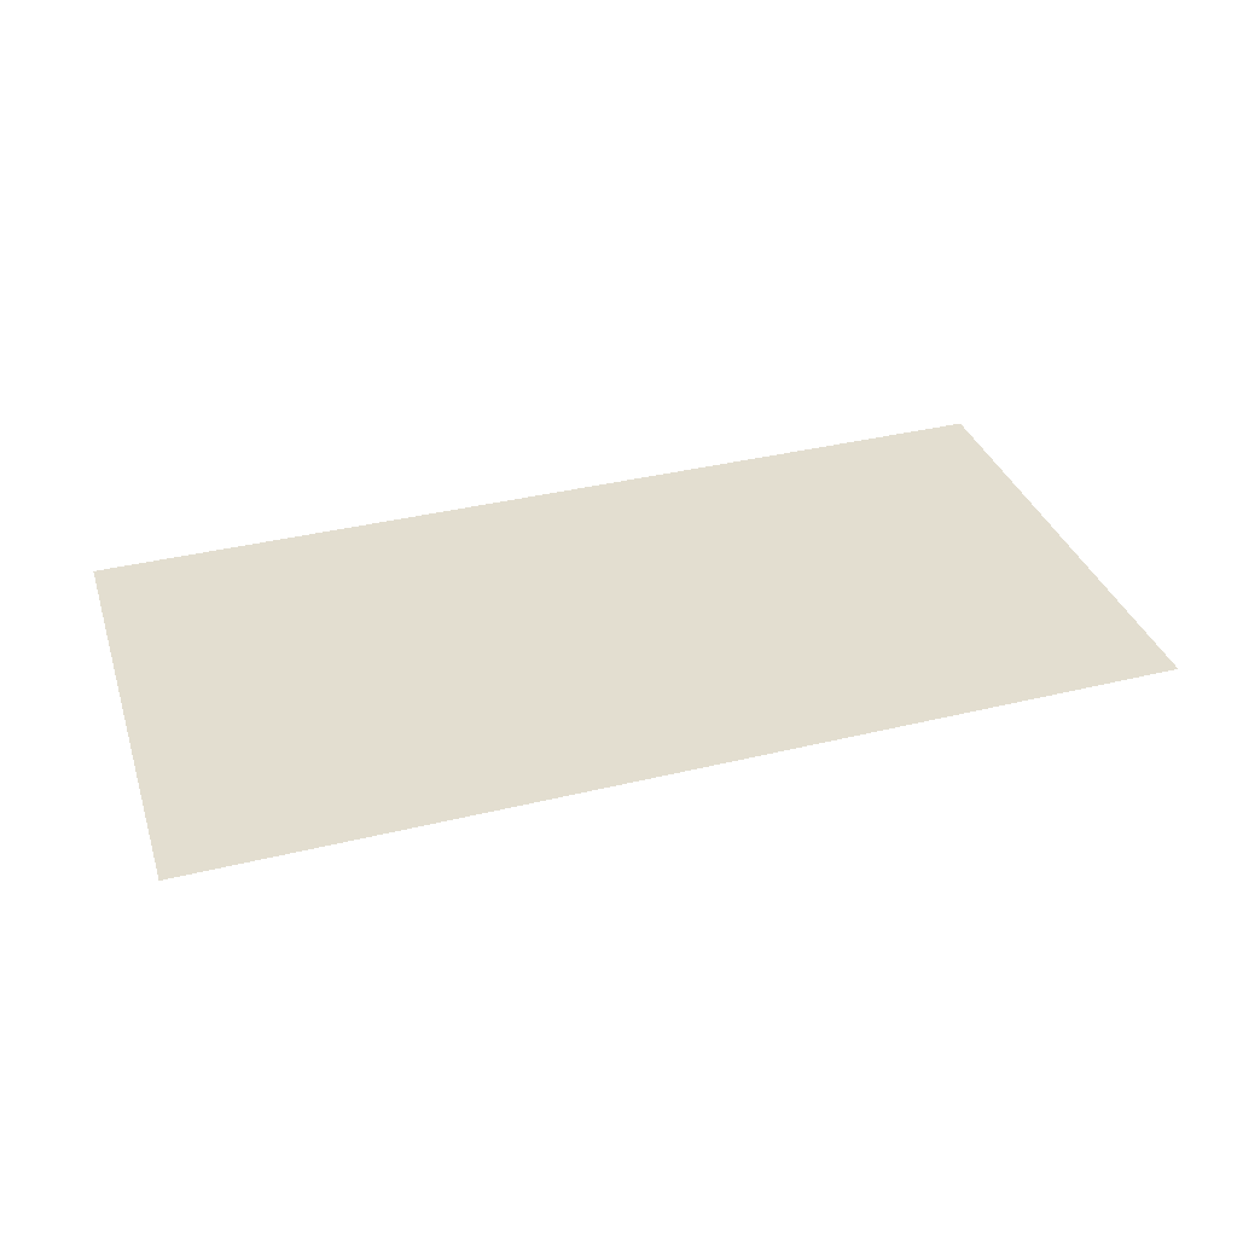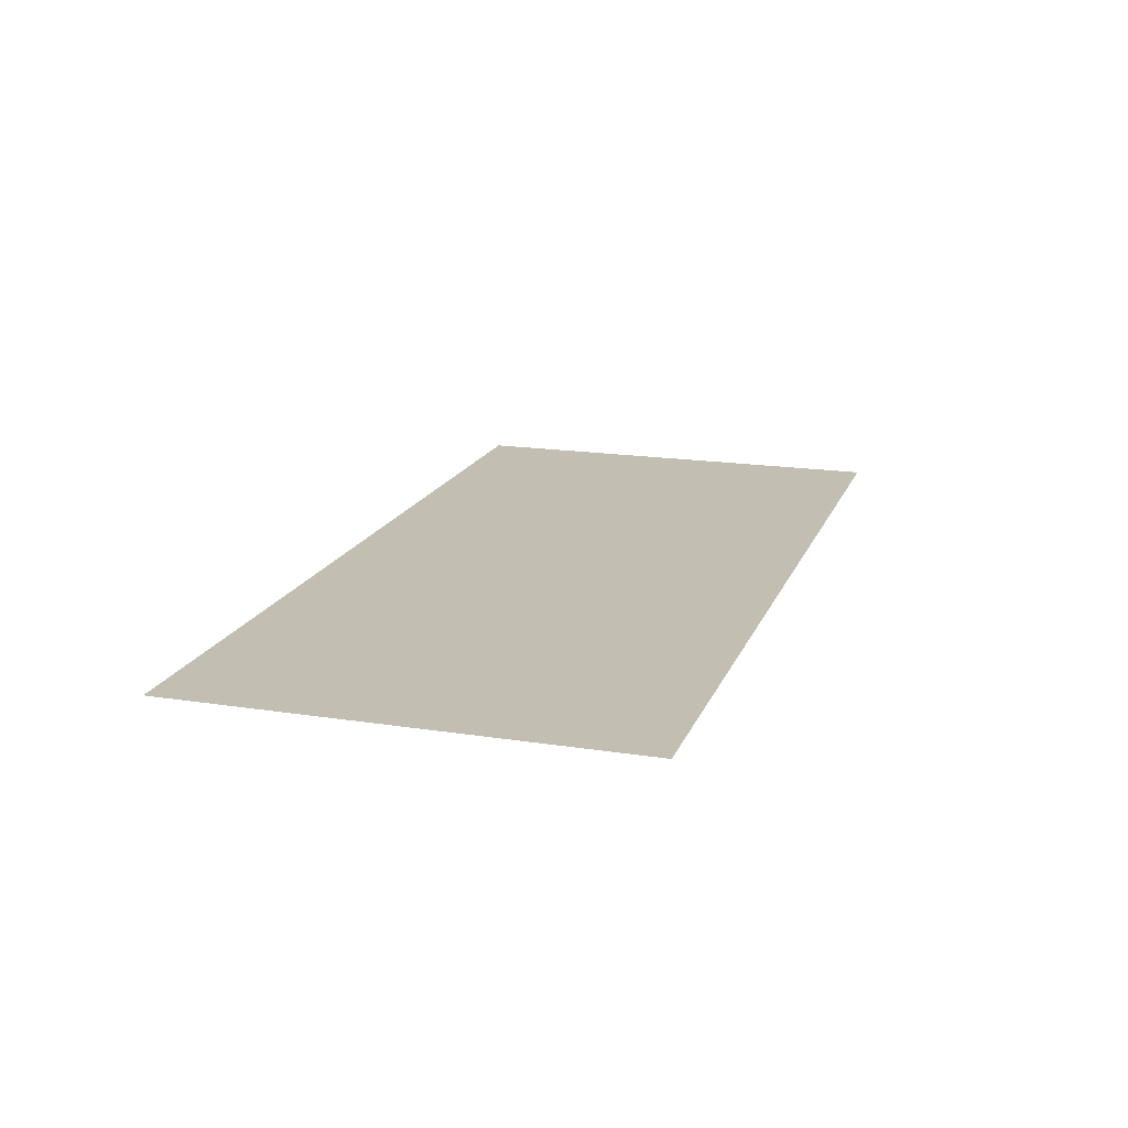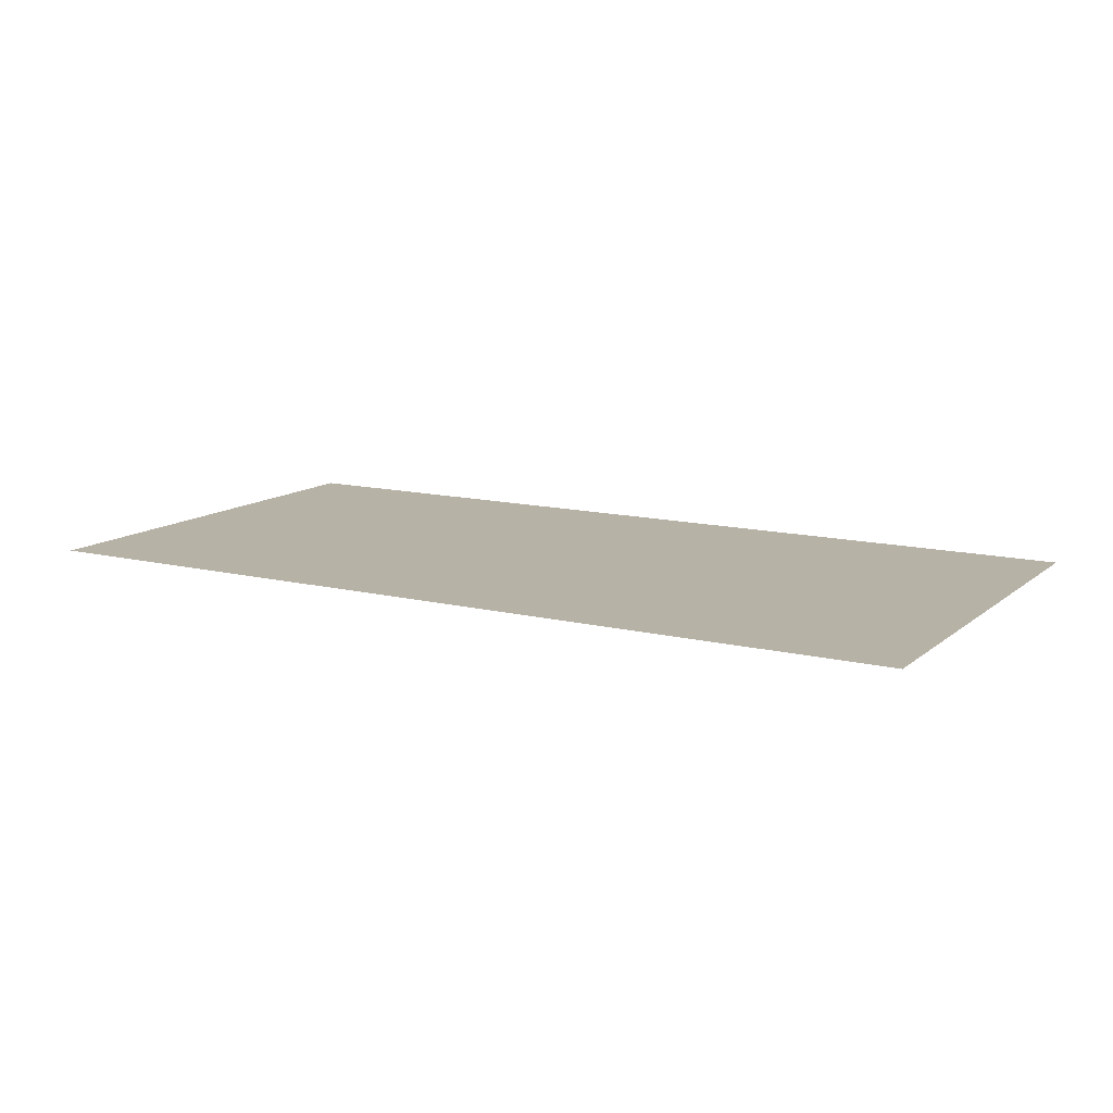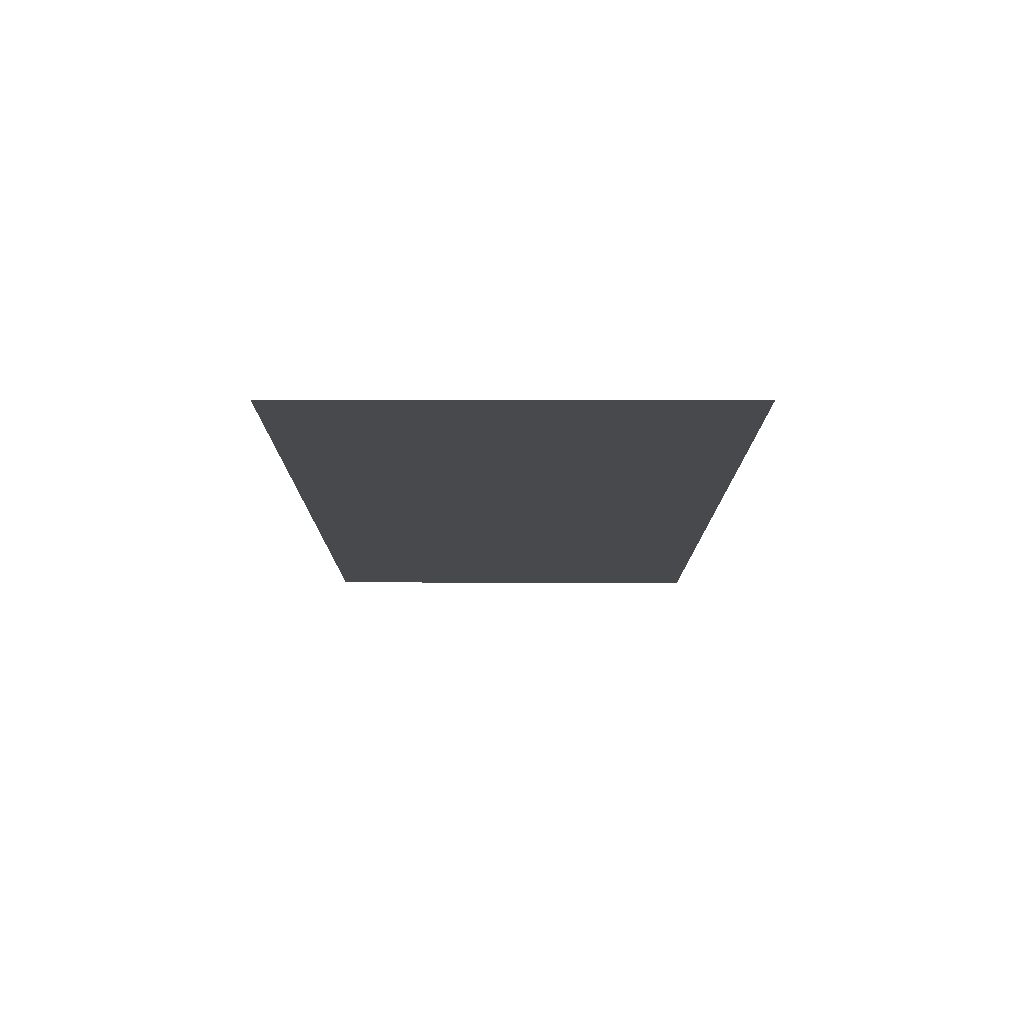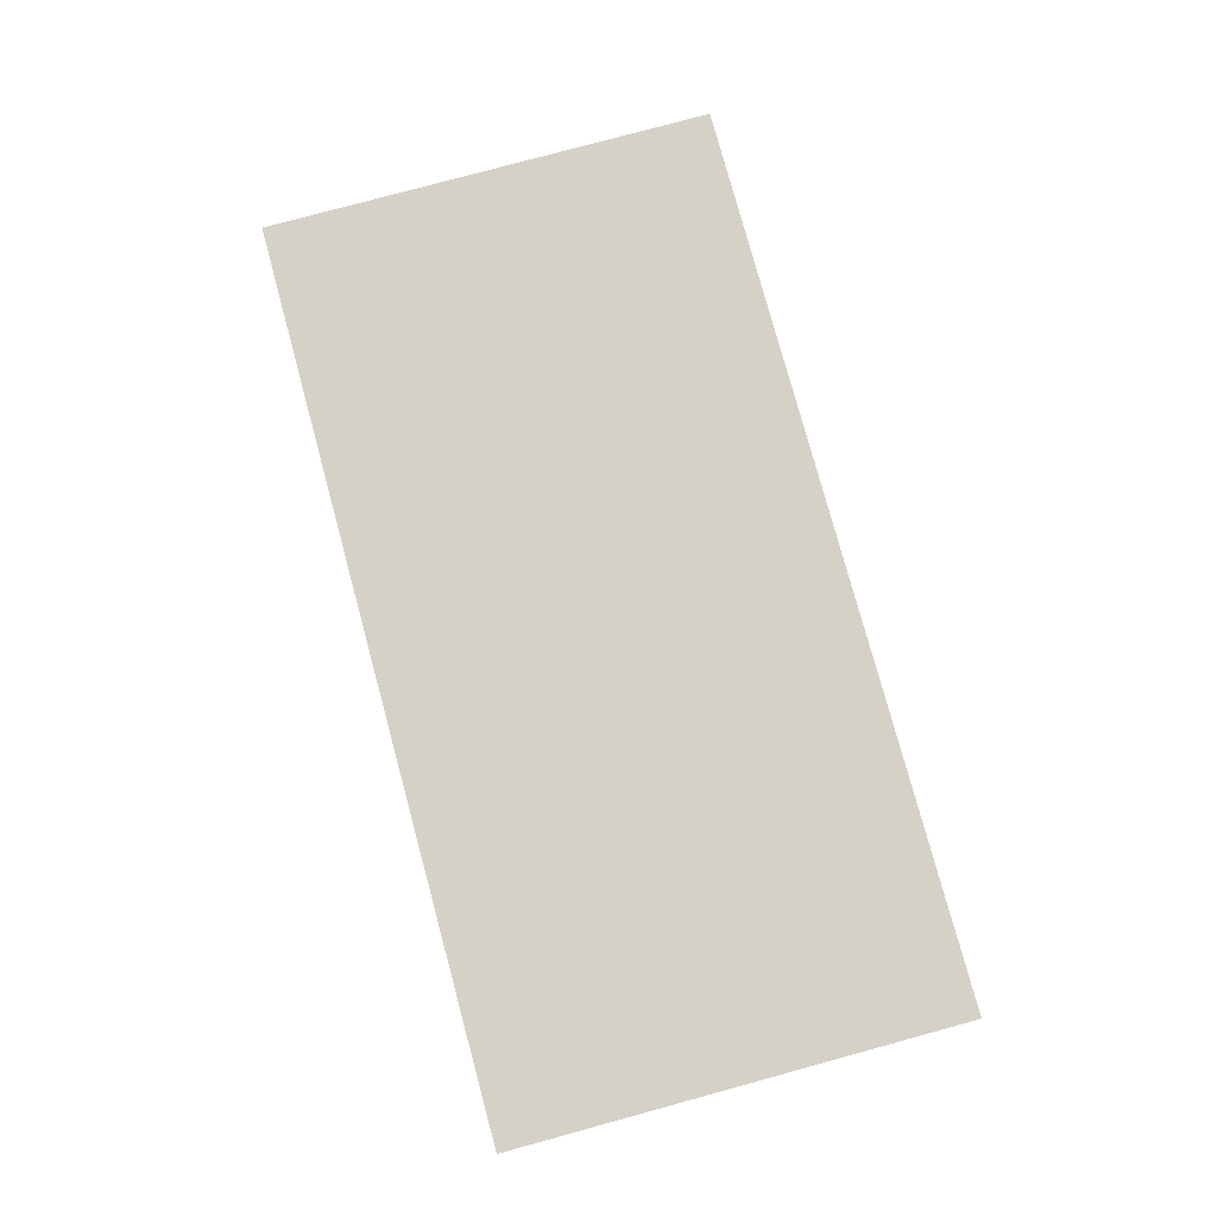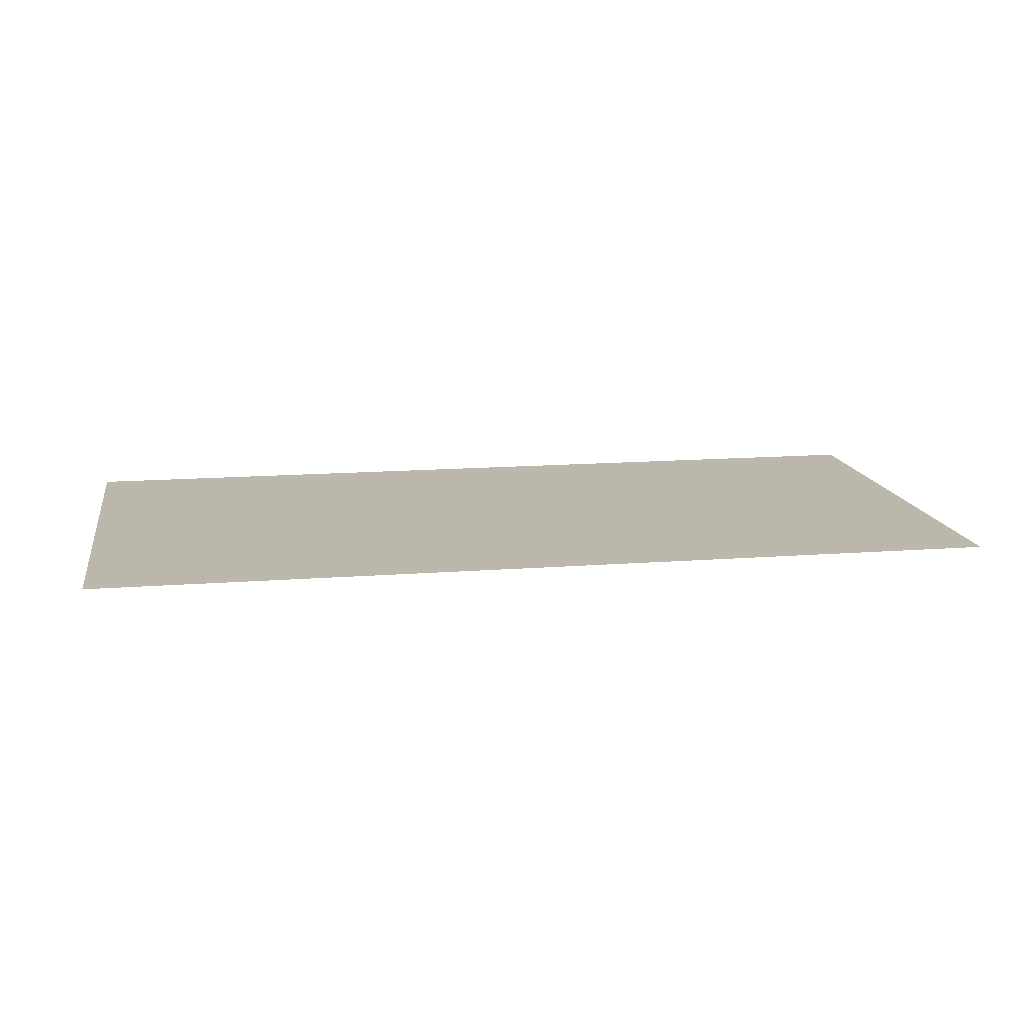
<metadata>
{"format":"obj","ext":"obj","renderer":"f3d","projection":"perspective","resolution":1024,"background":"white","views":[{"elev":35.7,"azim":162.2,"up":"+Z"},{"elev":17.4,"azim":-72.8,"up":"+Z"},{"elev":12.5,"azim":-150.2,"up":"+Z"},{"elev":-12.3,"azim":89.9,"up":"+Z"},{"elev":78.9,"azim":74.8,"up":"+Z"},{"elev":14.2,"azim":170.3,"up":"+Z"}]}
</metadata>
<code>
v -576 -696 0
v -600 -696 0
v -600 -672 0
v -576 -672 0
v -600 -696 0
v -624 -696 0
v -624 -672 0
v -600 -672 0
g Level02-ACollider_mesh_0039
f 1 2 3 4
f 5 6 7 8

</code>
